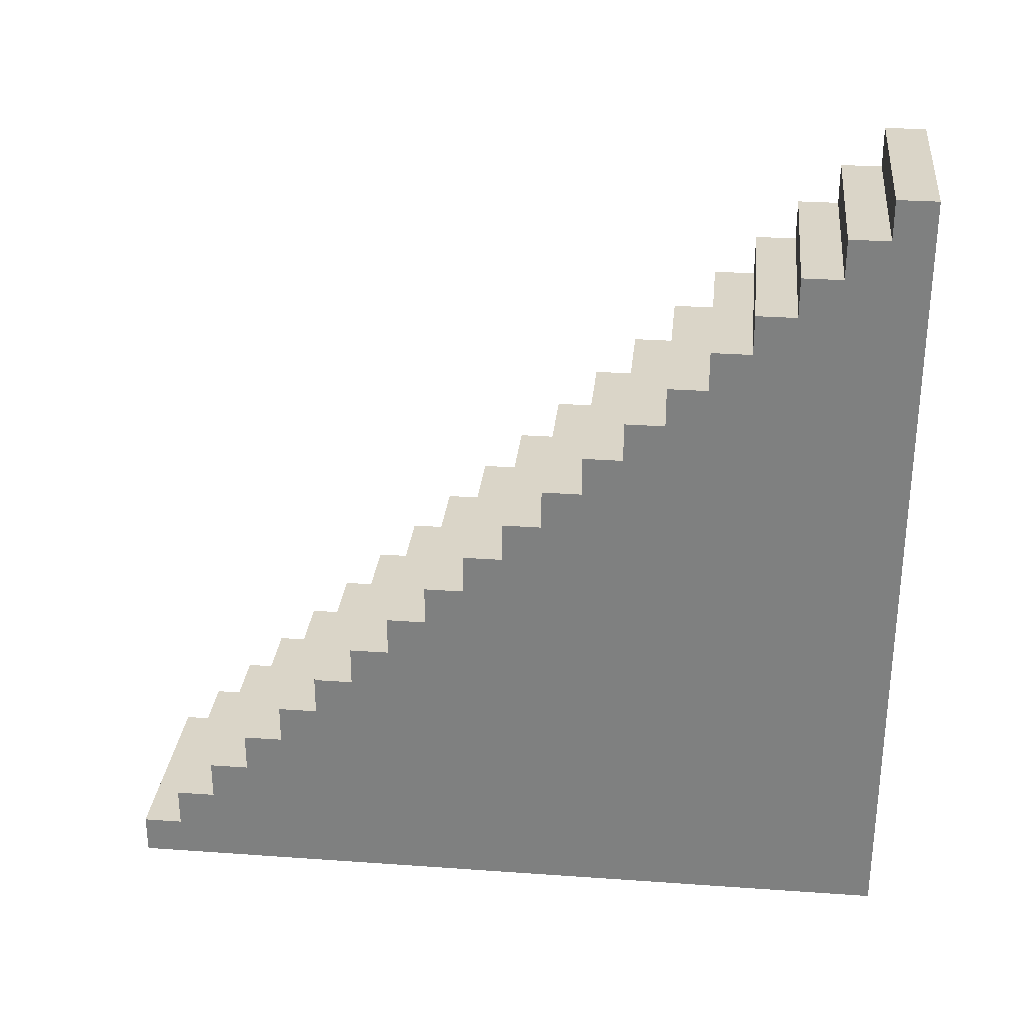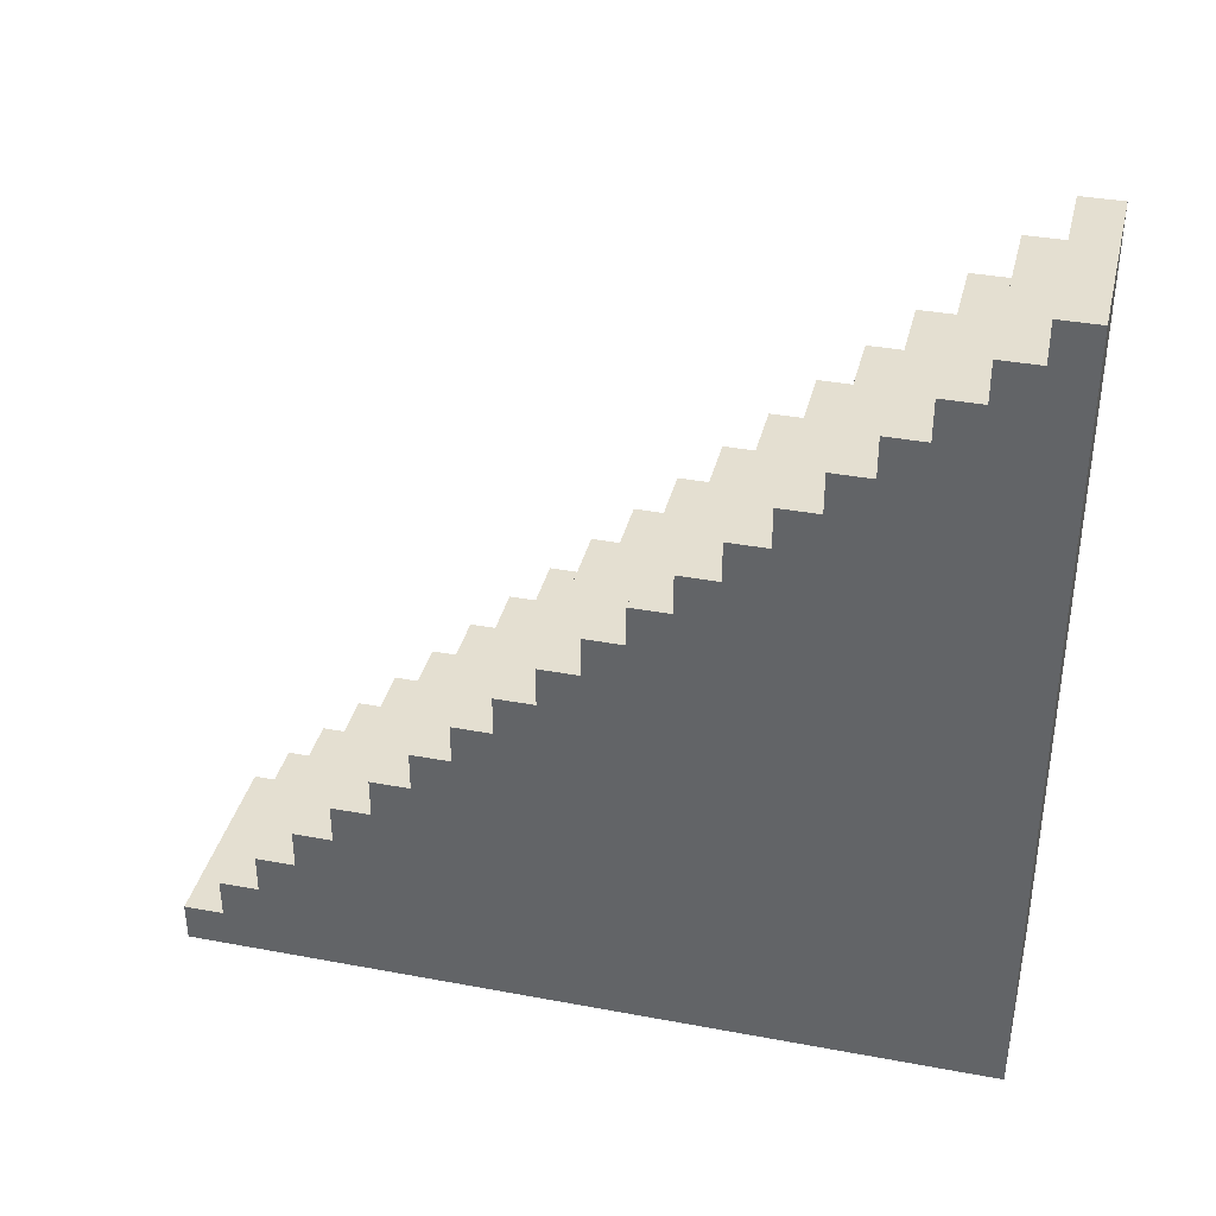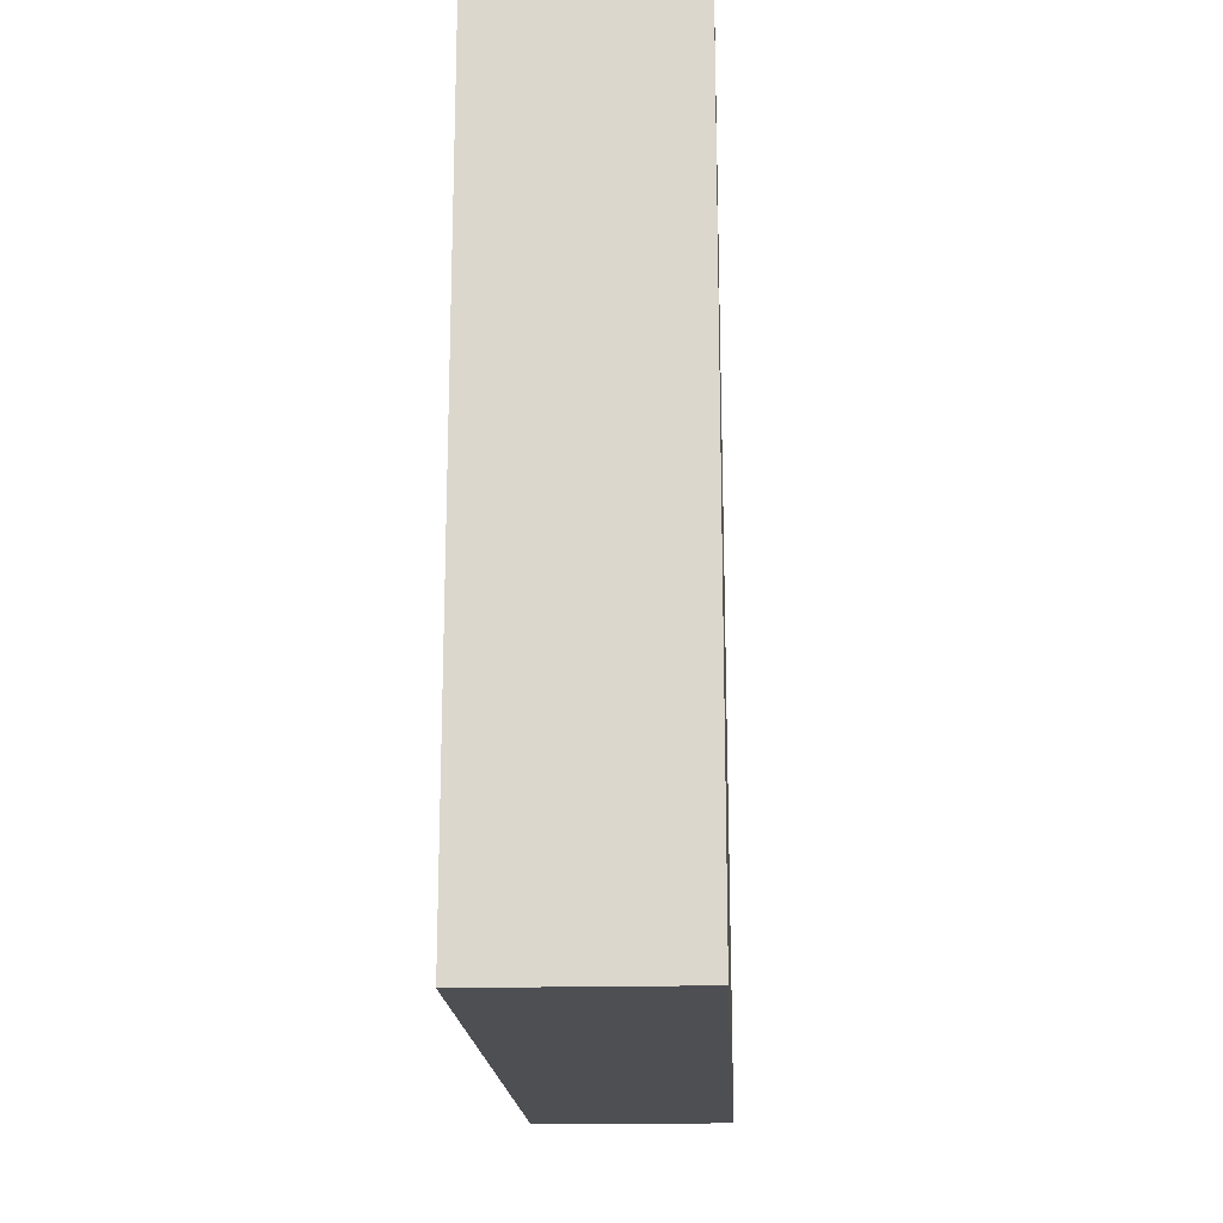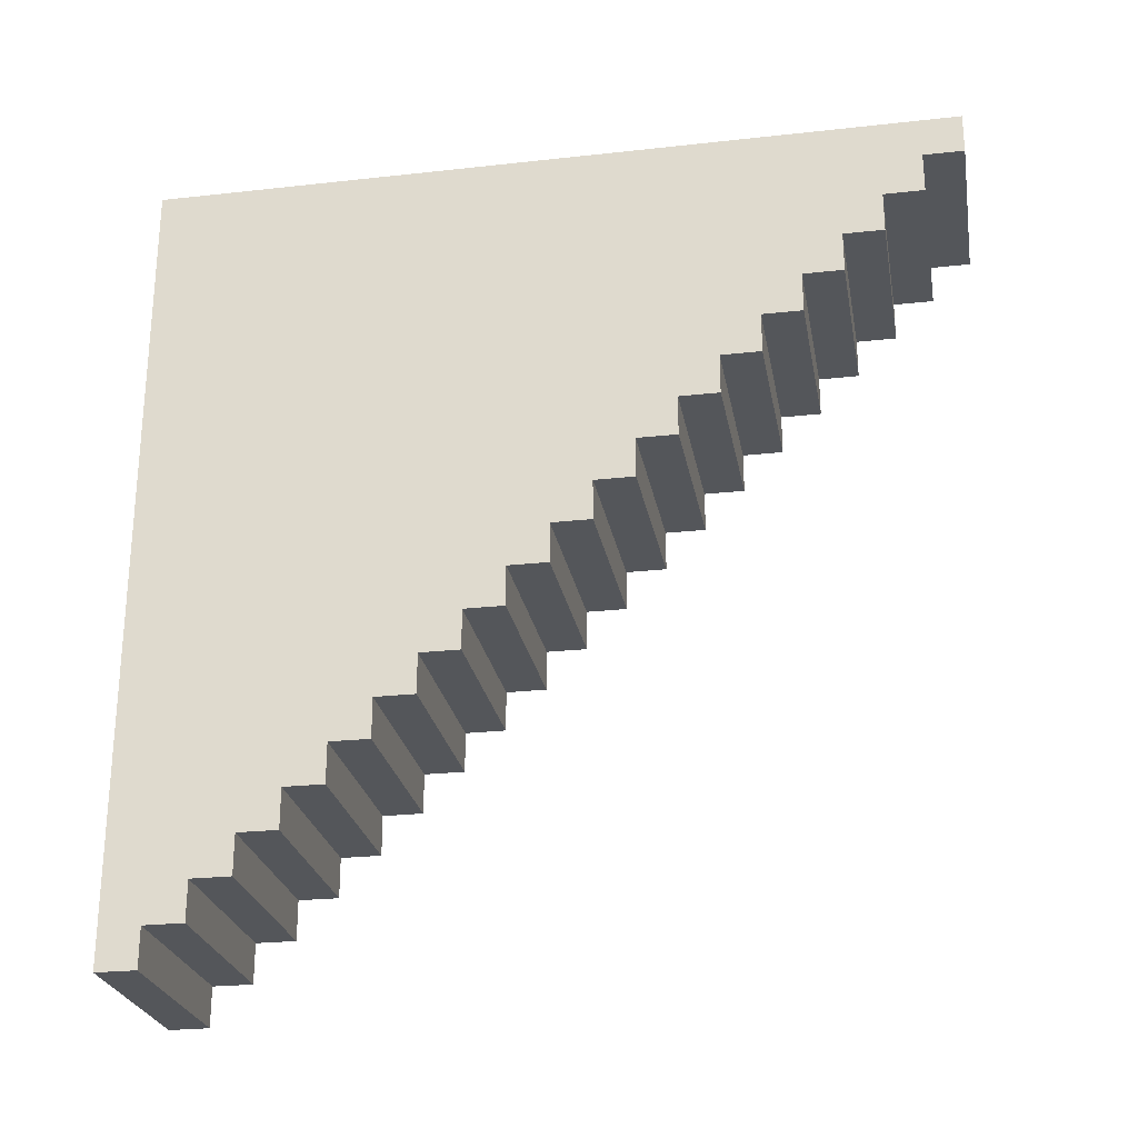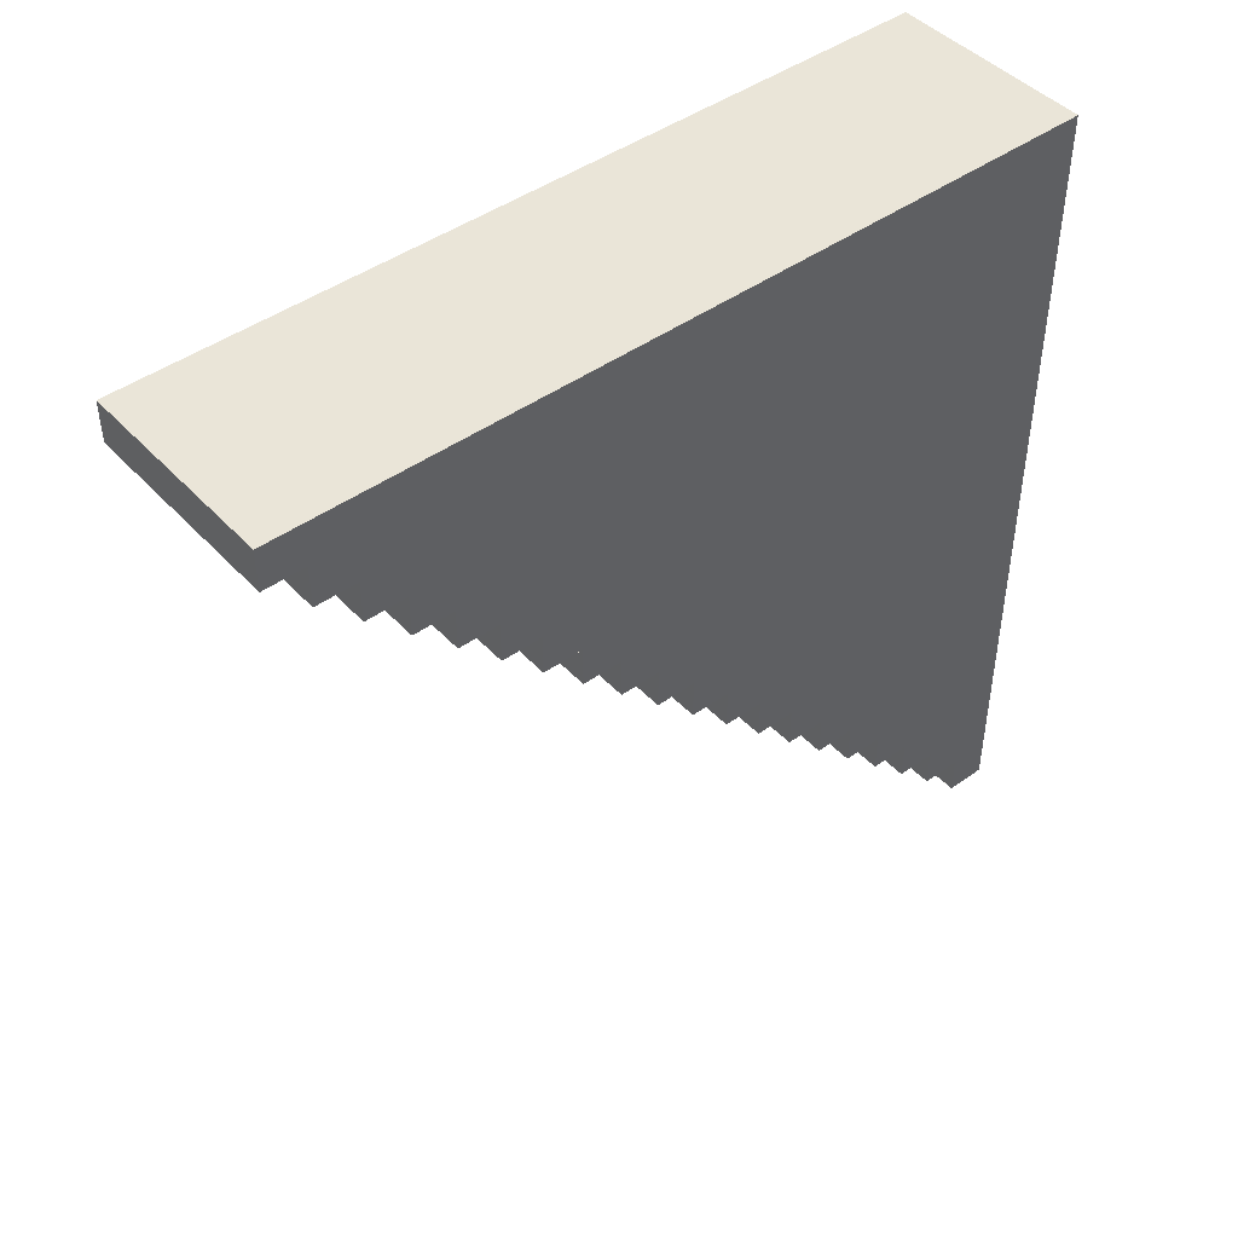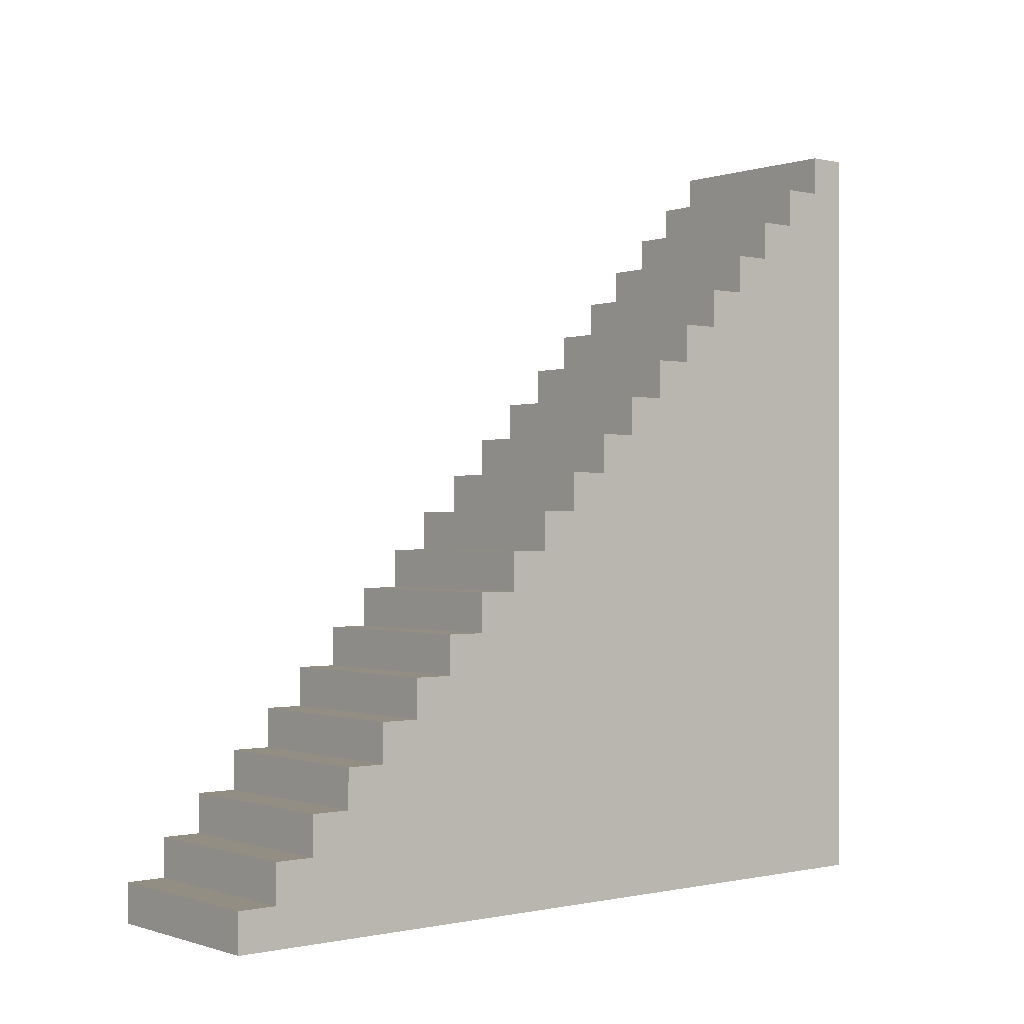
<metadata>
{"format":"obj","ext":"obj","renderer":"f3d","projection":"perspective","resolution":1024,"background":"white","views":[{"elev":29.2,"azim":-84.0,"up":"+Y"},{"elev":36.7,"azim":-76.4,"up":"+Y"},{"elev":-18.1,"azim":2.9,"up":"+Y"},{"elev":-25.5,"azim":100.1,"up":"+Z"},{"elev":45.2,"azim":-129.6,"up":"+Z"},{"elev":-0.4,"azim":-129.5,"up":"+Y"}]}
</metadata>
<code>
v -5 0 20
v -5 0 -20
v -5 2 -18
v -5 2 -20
v -5 4 -16
v -5 4 -18
v -5 6 -14
v -5 6 -16
v -5 8 -12
v -5 8 -14
v -5 10 -10
v -5 10 -12
v -5 12 -8
v -5 12 -10
v -5 14 -6
v -5 14 -8
v -5 16 -4
v -5 16 -6
v -5 18 -2
v -5 18 -4
v -5 20 -0
v -5 20 -2
v -5 22 2
v -5 22 -0
v -5 24 4
v -5 24 2
v -5 26 6
v -5 26 4
v -5 28 8
v -5 28 6
v -5 30 10
v -5 30 8
v -5 32 12
v -5 32 10
v -5 34 14
v -5 34 12
v -5 36 16
v -5 36 14
v -5 38 18
v -5 38 16
v -5 40 20
v -5 40 18
v 5 0 20
v 5 0 -20
v 5 2 -18
v 5 2 -20
v 5 4 -16
v 5 4 -18
v 5 6 -14
v 5 6 -16
v 5 8 -12
v 5 8 -14
v 5 10 -10
v 5 10 -12
v 5 12 -8
v 5 12 -10
v 5 14 -6
v 5 14 -8
v 5 16 -4
v 5 16 -6
v 5 18 -2
v 5 18 -4
v 5 20 -0
v 5 20 -2
v 5 22 2
v 5 22 -0
v 5 24 4
v 5 24 2
v 5 26 6
v 5 26 4
v 5 28 8
v 5 28 6
v 5 30 10
v 5 30 8
v 5 32 12
v 5 32 10
v 5 34 14
v 5 34 12
v 5 36 16
v 5 36 14
v 5 38 18
v 5 38 16
v 5 40 20
v 5 40 18
v -5 0 20
v -5 40 20
v 5 0 20
v 5 40 20
v -5 38 18
v -5 40 18
v 5 38 18
v 5 40 18
v -5 36 16
v -5 38 16
v 5 36 16
v 5 38 16
v -5 34 14
v -5 36 14
v 5 34 14
v 5 36 14
v -5 32 12
v -5 34 12
v 5 32 12
v 5 34 12
v -5 30 10
v -5 32 10
v 5 30 10
v 5 32 10
v -5 28 8
v -5 30 8
v 5 28 8
v 5 30 8
v -5 26 6
v -5 28 6
v 5 26 6
v 5 28 6
v -5 24 4
v -5 26 4
v 5 24 4
v 5 26 4
v -5 22 2
v -5 24 2
v 5 22 2
v 5 24 2
v -5 20 -0
v -5 22 -0
v 5 20 -0
v 5 22 -0
v -5 18 -2
v -5 20 -2
v 5 18 -2
v 5 20 -2
v -5 16 -4
v -5 18 -4
v 5 16 -4
v 5 18 -4
v -5 14 -6
v -5 16 -6
v 5 14 -6
v 5 16 -6
v -5 12 -8
v -5 14 -8
v 5 12 -8
v 5 14 -8
v -5 10 -10
v -5 12 -10
v 5 10 -10
v 5 12 -10
v -5 8 -12
v -5 10 -12
v 5 8 -12
v 5 10 -12
v -5 6 -14
v -5 8 -14
v 5 6 -14
v 5 8 -14
v -5 4 -16
v -5 6 -16
v 5 4 -16
v 5 6 -16
v -5 2 -18
v -5 4 -18
v 5 2 -18
v 5 4 -18
v -5 0 -20
v -5 2 -20
v 5 0 -20
v 5 2 -20
v -5 0 20
v 5 0 20
v -5 0 -20
v 5 0 -20
v -5 2 -18
v 5 2 -18
v -5 2 -20
v 5 2 -20
v -5 4 -16
v 5 4 -16
v -5 4 -18
v 5 4 -18
v -5 6 -14
v 5 6 -14
v -5 6 -16
v 5 6 -16
v -5 8 -12
v 5 8 -12
v -5 8 -14
v 5 8 -14
v -5 10 -10
v 5 10 -10
v -5 10 -12
v 5 10 -12
v -5 12 -8
v 5 12 -8
v -5 12 -10
v 5 12 -10
v -5 14 -6
v 5 14 -6
v -5 14 -8
v 5 14 -8
v -5 16 -4
v 5 16 -4
v -5 16 -6
v 5 16 -6
v -5 18 -2
v 5 18 -2
v -5 18 -4
v 5 18 -4
v -5 20 -0
v 5 20 -0
v -5 20 -2
v 5 20 -2
v -5 22 2
v 5 22 2
v -5 22 -0
v 5 22 -0
v -5 24 4
v 5 24 4
v -5 24 2
v 5 24 2
v -5 26 6
v 5 26 6
v -5 26 4
v 5 26 4
v -5 28 8
v 5 28 8
v -5 28 6
v 5 28 6
v -5 30 10
v 5 30 10
v -5 30 8
v 5 30 8
v -5 32 12
v 5 32 12
v -5 32 10
v 5 32 10
v -5 34 14
v 5 34 14
v -5 34 12
v 5 34 12
v -5 36 16
v 5 36 16
v -5 36 14
v 5 36 14
v -5 38 18
v 5 38 18
v -5 38 16
v 5 38 16
v -5 40 20
v 5 40 20
v -5 40 18
v 5 40 18
f 3 2 1
f 4 2 3
f 5 3 1
f 6 3 5
f 7 5 1
f 8 5 7
f 9 7 1
f 10 7 9
f 11 9 1
f 12 9 11
f 13 11 1
f 14 11 13
f 15 13 1
f 16 13 15
f 17 15 1
f 18 15 17
f 19 17 1
f 20 17 19
f 21 19 1
f 22 19 21
f 23 21 1
f 24 21 23
f 25 23 1
f 26 23 25
f 27 25 1
f 28 25 27
f 29 27 1
f 30 27 29
f 31 29 1
f 32 29 31
f 33 31 1
f 34 31 33
f 35 33 1
f 36 33 35
f 37 35 1
f 38 35 37
f 39 37 1
f 40 37 39
f 41 39 1
f 42 39 41
f 43 44 45
f 45 44 46
f 43 45 47
f 47 45 48
f 43 47 49
f 49 47 50
f 43 49 51
f 51 49 52
f 43 51 53
f 53 51 54
f 43 53 55
f 55 53 56
f 43 55 57
f 57 55 58
f 43 57 59
f 59 57 60
f 43 59 61
f 61 59 62
f 43 61 63
f 63 61 64
f 43 63 65
f 65 63 66
f 43 65 67
f 67 65 68
f 43 67 69
f 69 67 70
f 43 69 71
f 71 69 72
f 43 71 73
f 73 71 74
f 43 73 75
f 75 73 76
f 43 75 77
f 77 75 78
f 43 77 79
f 79 77 80
f 43 79 81
f 81 79 82
f 43 81 83
f 83 81 84
f 87 86 85
f 88 86 87
f 89 90 91
f 91 90 92
f 93 94 95
f 95 94 96
f 97 98 99
f 99 98 100
f 101 102 103
f 103 102 104
f 105 106 107
f 107 106 108
f 109 110 111
f 111 110 112
f 113 114 115
f 115 114 116
f 117 118 119
f 119 118 120
f 121 122 123
f 123 122 124
f 125 126 127
f 127 126 128
f 129 130 131
f 131 130 132
f 133 134 135
f 135 134 136
f 137 138 139
f 139 138 140
f 141 142 143
f 143 142 144
f 145 146 147
f 147 146 148
f 149 150 151
f 151 150 152
f 153 154 155
f 155 154 156
f 157 158 159
f 159 158 160
f 161 162 163
f 163 162 164
f 165 166 167
f 167 166 168
f 171 170 169
f 172 170 171
f 173 174 175
f 175 174 176
f 177 178 179
f 179 178 180
f 181 182 183
f 183 182 184
f 185 186 187
f 187 186 188
f 189 190 191
f 191 190 192
f 193 194 195
f 195 194 196
f 197 198 199
f 199 198 200
f 201 202 203
f 203 202 204
f 205 206 207
f 207 206 208
f 209 210 211
f 211 210 212
f 213 214 215
f 215 214 216
f 217 218 219
f 219 218 220
f 221 222 223
f 223 222 224
f 225 226 227
f 227 226 228
f 229 230 231
f 231 230 232
f 233 234 235
f 235 234 236
f 237 238 239
f 239 238 240
f 241 242 243
f 243 242 244
f 245 246 247
f 247 246 248
f 249 250 251
f 251 250 252

</code>
